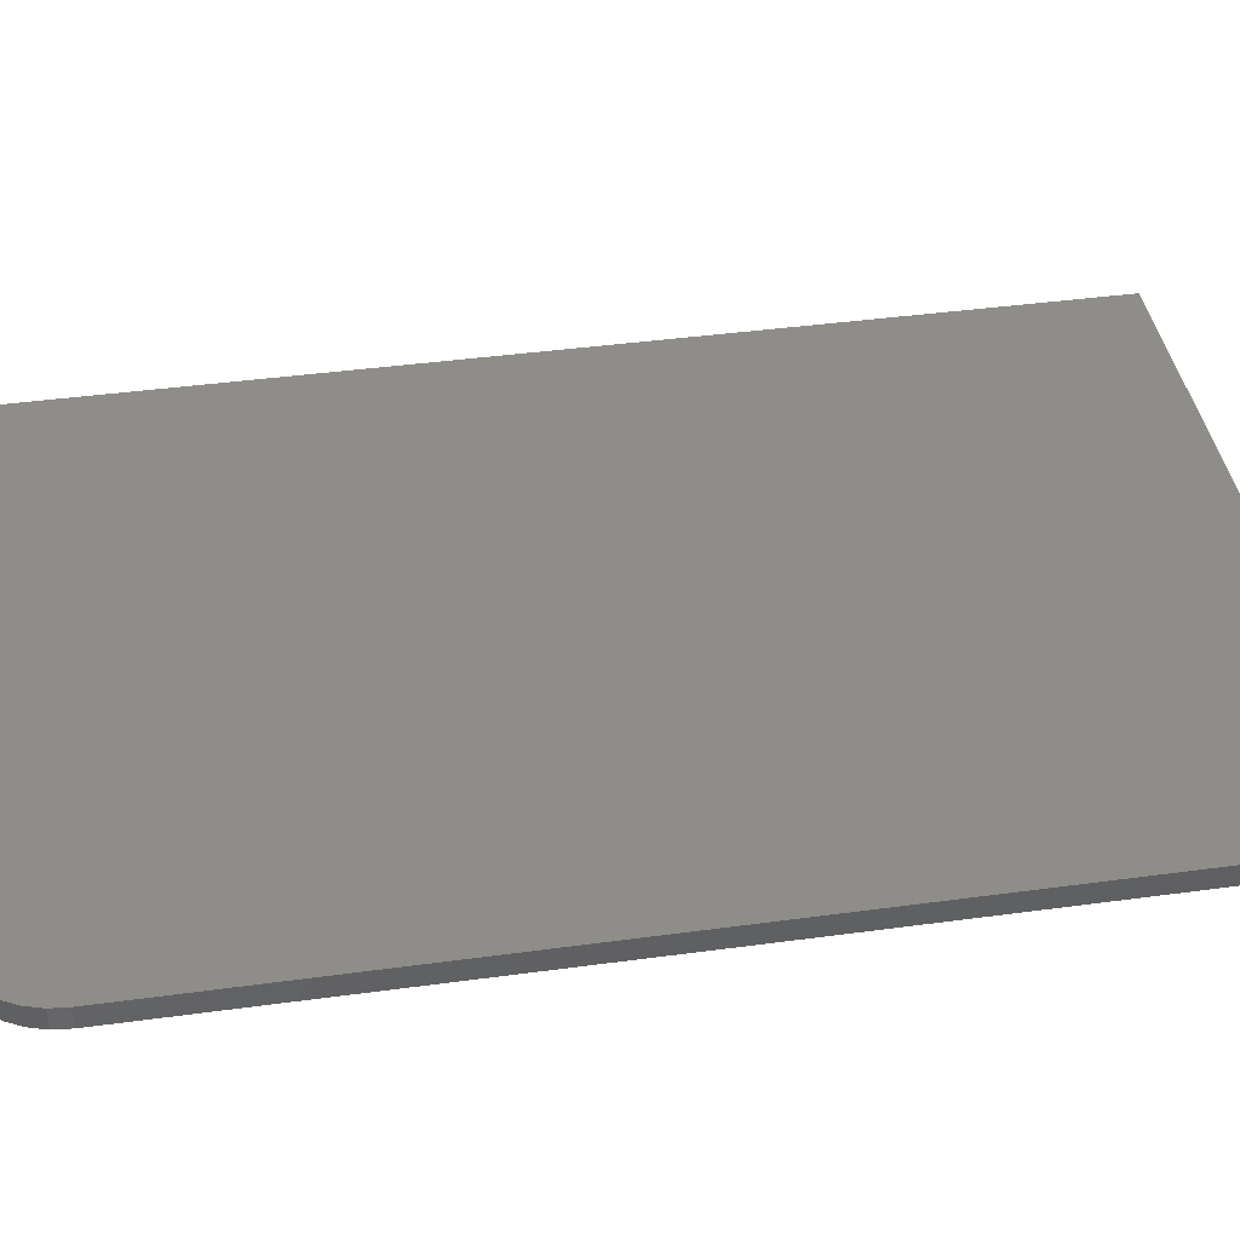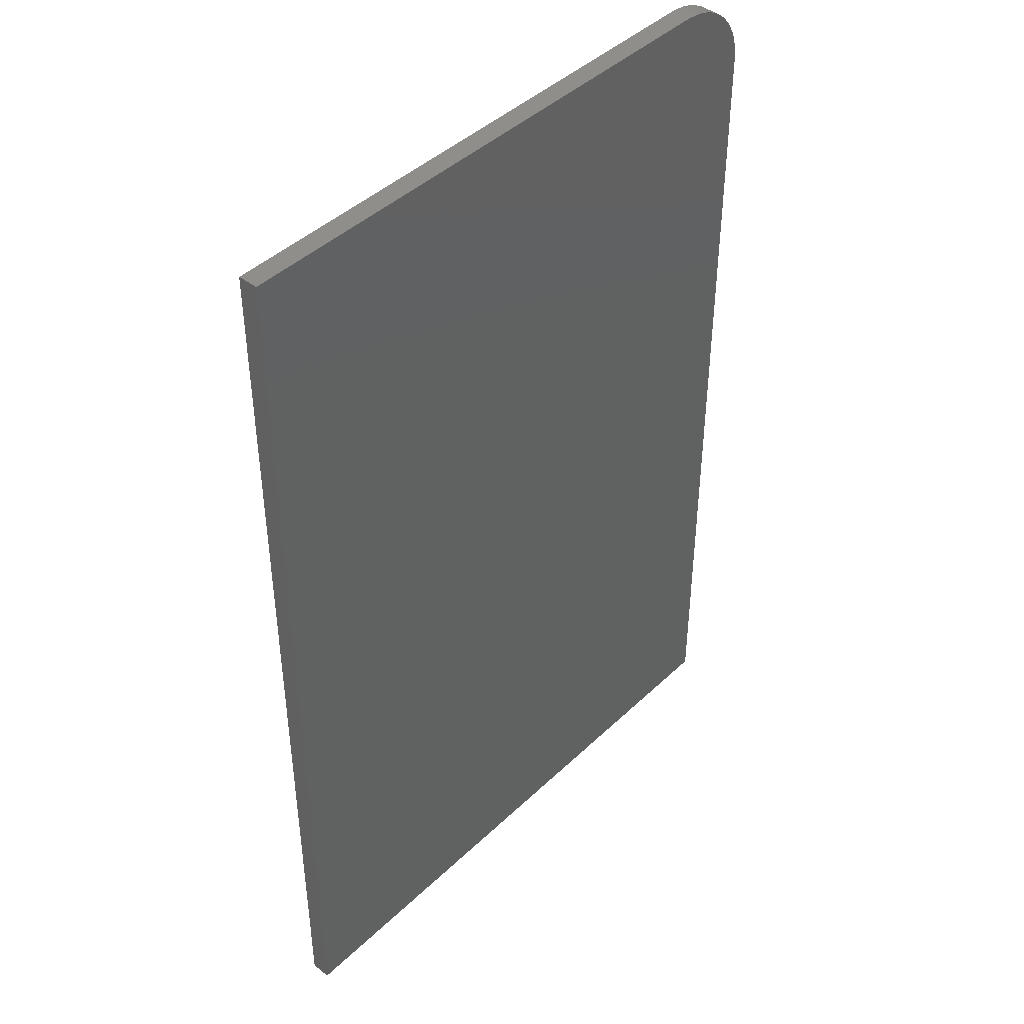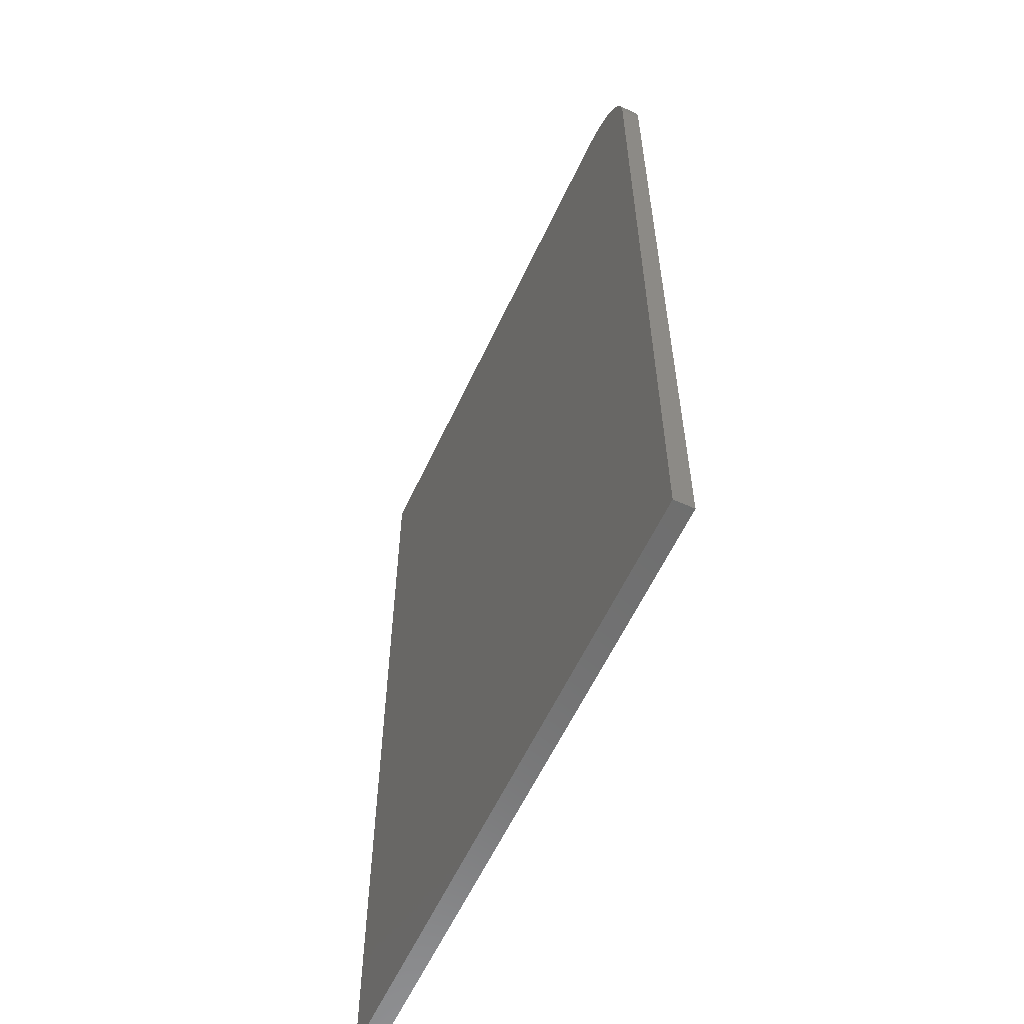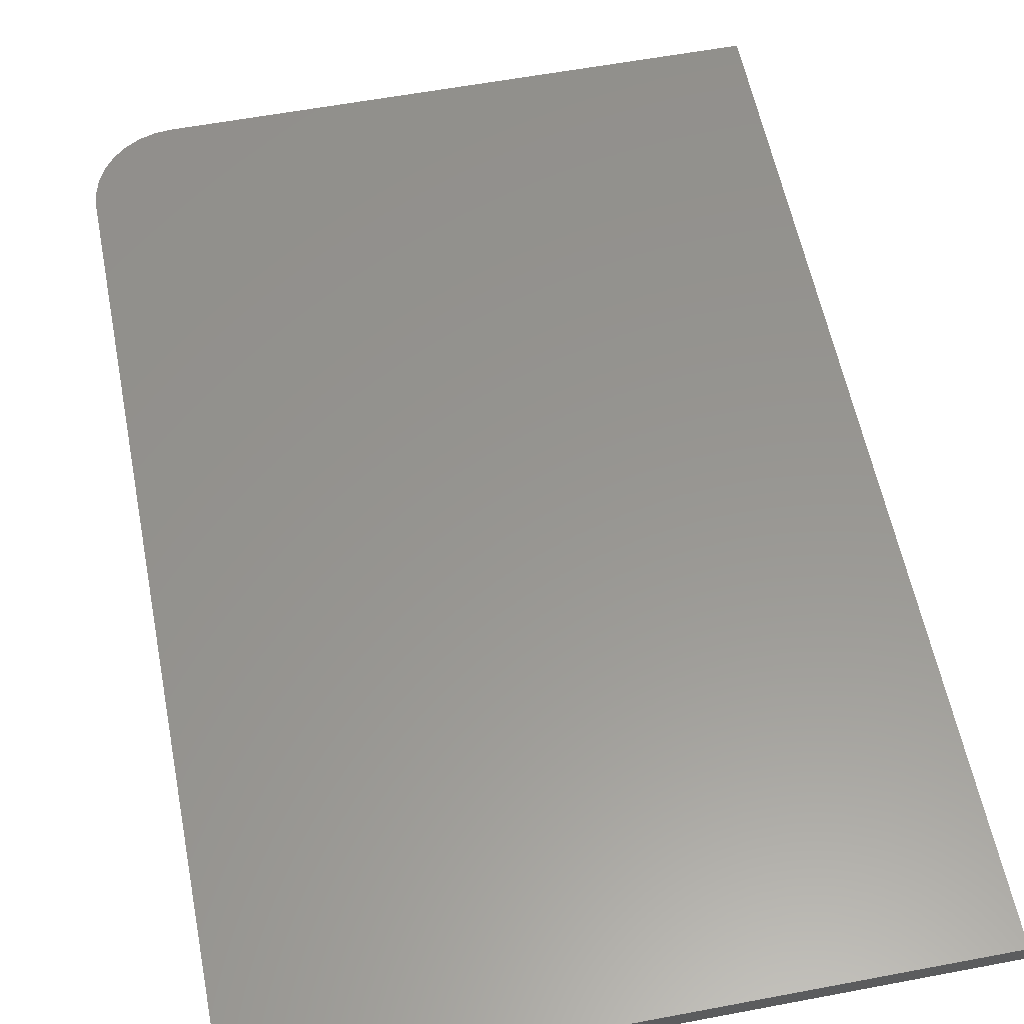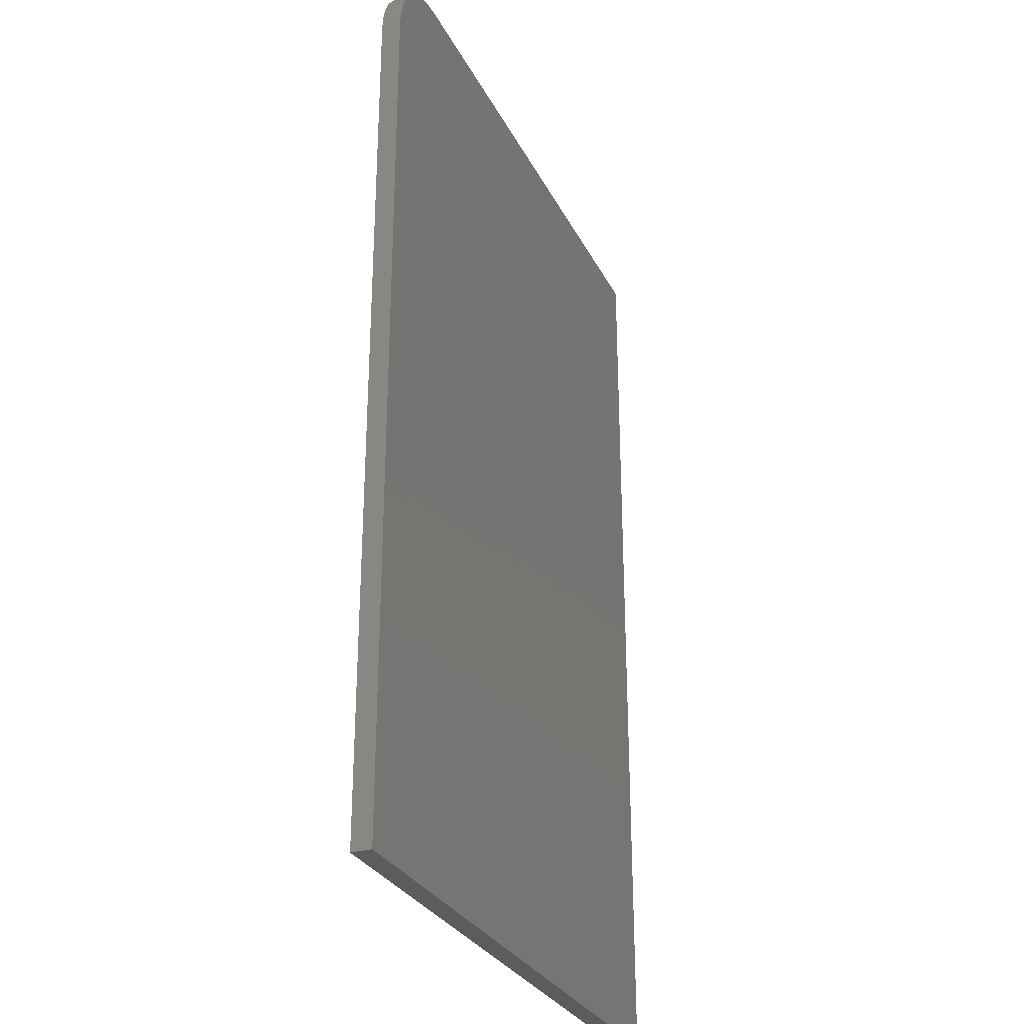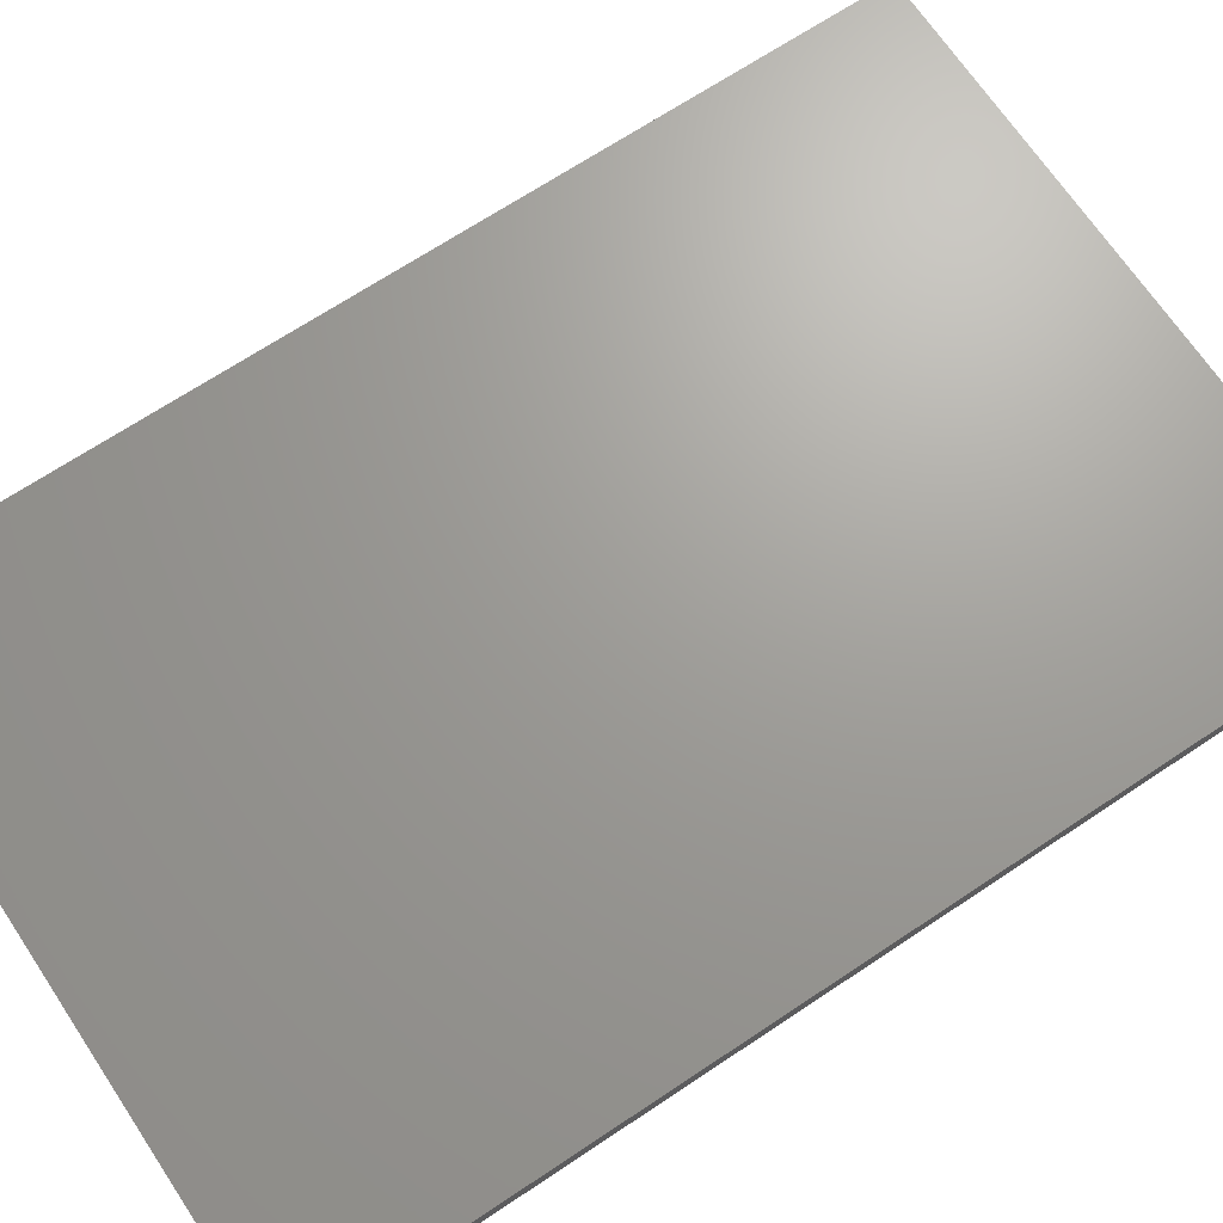
<metadata>
{"format":"stl","ext":"stl","renderer":"f3d","projection":"perspective","resolution":1024,"background":"white","views":[{"elev":41.1,"azim":-99.4,"up":"+Z"},{"elev":43.5,"azim":132.0,"up":"+Y"},{"elev":-59.6,"azim":-114.9,"up":"+Y"},{"elev":57.9,"azim":-11.1,"up":"+Z"},{"elev":-29.3,"azim":-67.4,"up":"+Y"},{"elev":68.7,"azim":-123.7,"up":"+Z"}]}
</metadata>
<code>
# stl→obj: 24 verts, 44 faces
v 0.1224 0.75 0.01562
v -0.3125 0.75 0.01562
v -0.3247 0.7488 0.01562
v -0.3364 0.7452 0.01562
v -0.3472 0.7395 0.01562
v -0.3567 0.7317 0.01562
v -0.3645 0.7222 0.01562
v -0.3702 0.7114 0.01562
v -0.3738 0.6997 0.01562
v -0.375 0.6875 0.01562
v -0.375 0 0.01562
v 0.1224 0 0.01562
v 0.1224 0.75 0
v 0.1224 0 0
v -0.375 0 0
v -0.375 0.6875 0
v -0.3738 0.6997 0
v -0.3702 0.7114 0
v -0.3645 0.7222 0
v -0.3567 0.7317 0
v -0.3472 0.7395 0
v -0.3364 0.7452 0
v -0.3247 0.7488 0
v -0.3125 0.75 0
f 1 2 3
f 1 3 4
f 1 4 5
f 1 5 6
f 1 6 7
f 1 7 8
f 1 8 9
f 1 9 10
f 1 10 11
f 1 11 12
f 13 14 15
f 13 15 16
f 13 16 17
f 13 17 18
f 13 18 19
f 13 19 20
f 13 20 21
f 13 21 22
f 13 22 23
f 13 23 24
f 10 16 11
f 11 16 15
f 1 13 2
f 2 13 24
f 16 10 17
f 17 10 9
f 17 9 18
f 18 9 8
f 18 8 19
f 19 8 7
f 19 7 20
f 20 7 6
f 20 6 21
f 21 6 5
f 21 5 22
f 22 5 4
f 22 4 23
f 23 4 3
f 23 3 24
f 24 3 2
f 12 14 1
f 1 14 13
f 11 15 12
f 12 15 14

</code>
